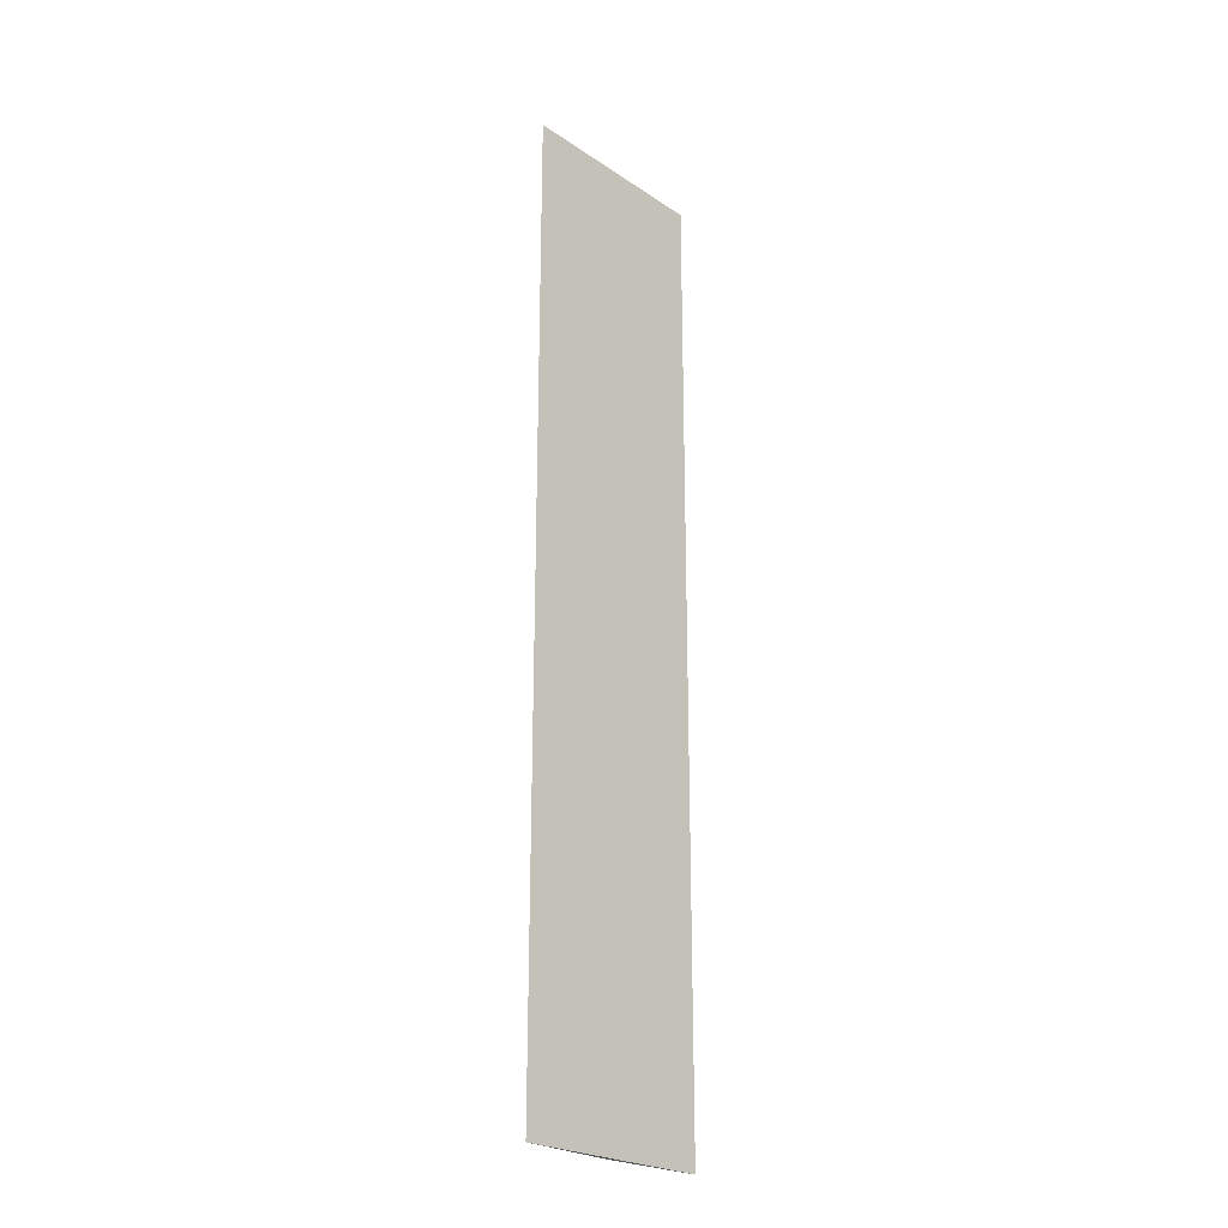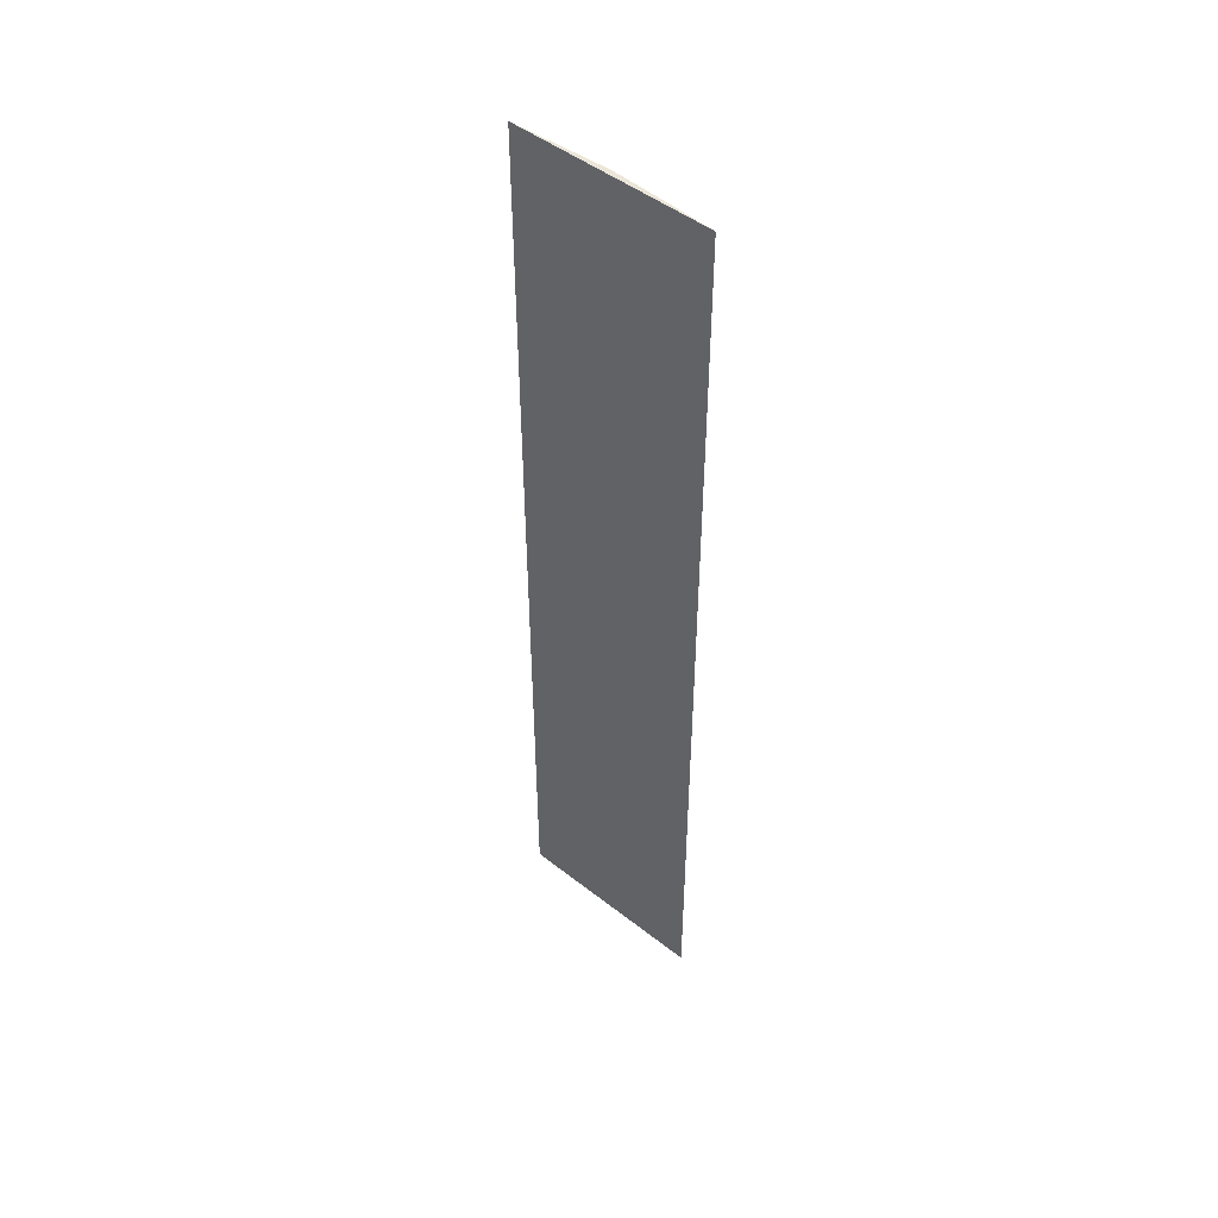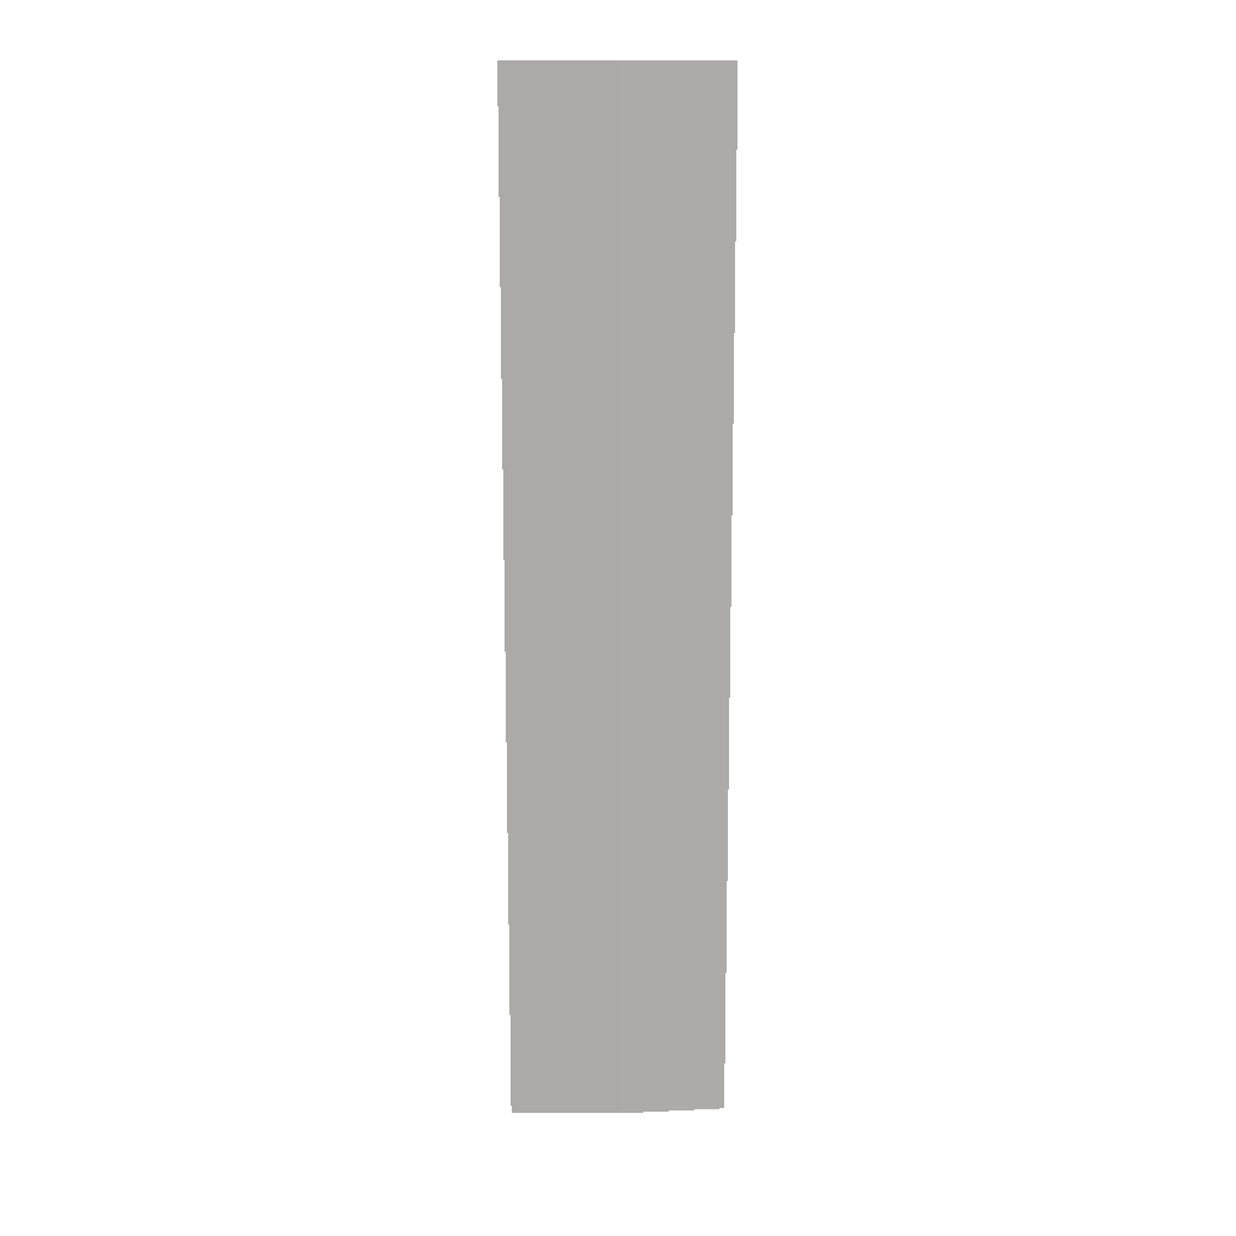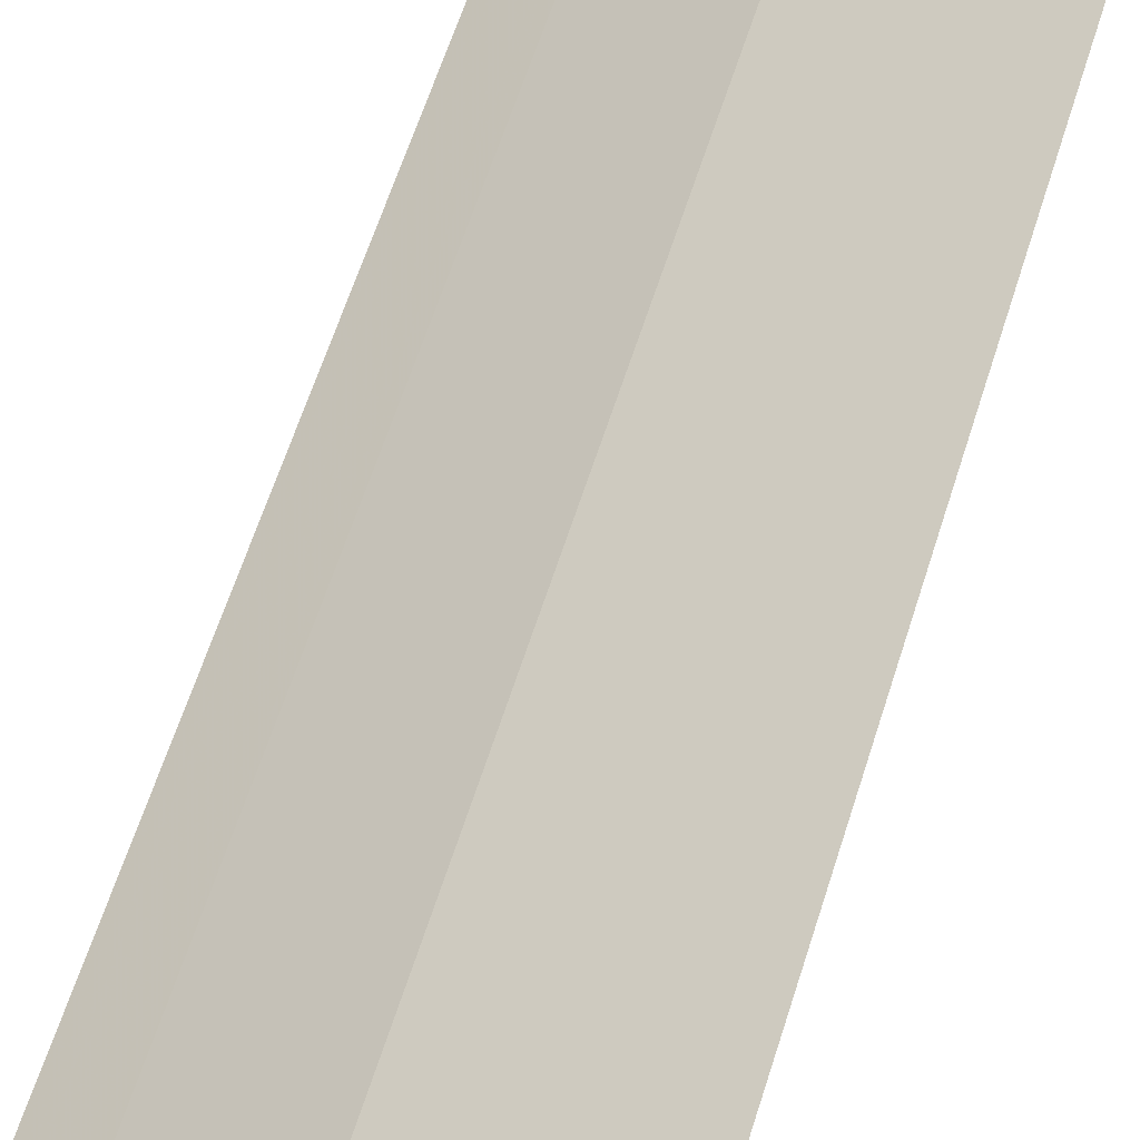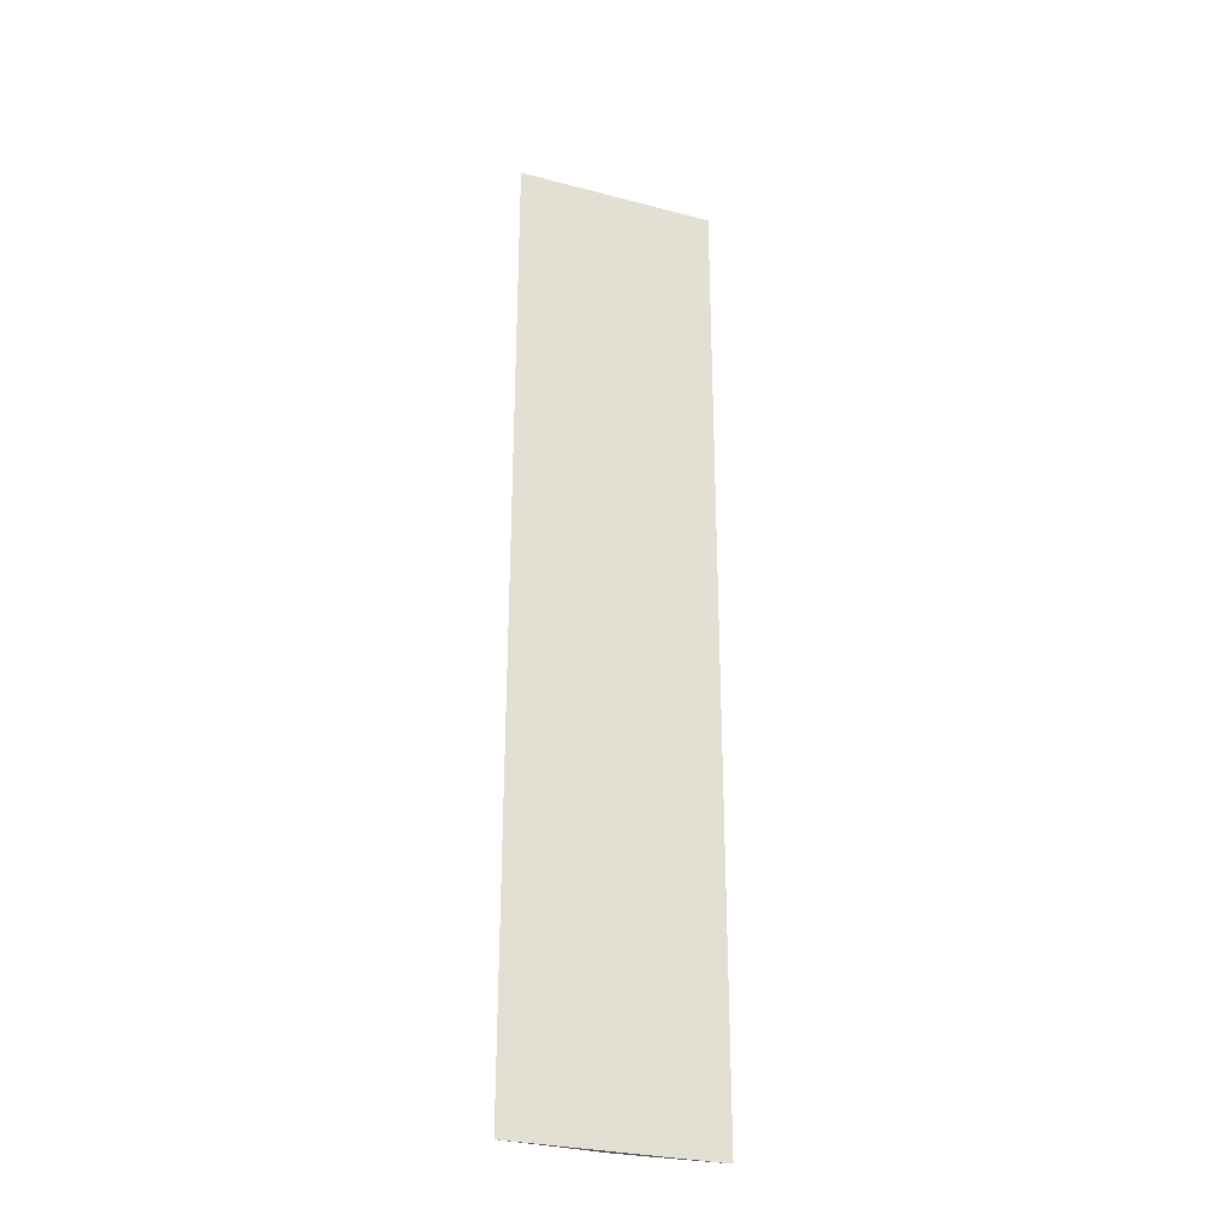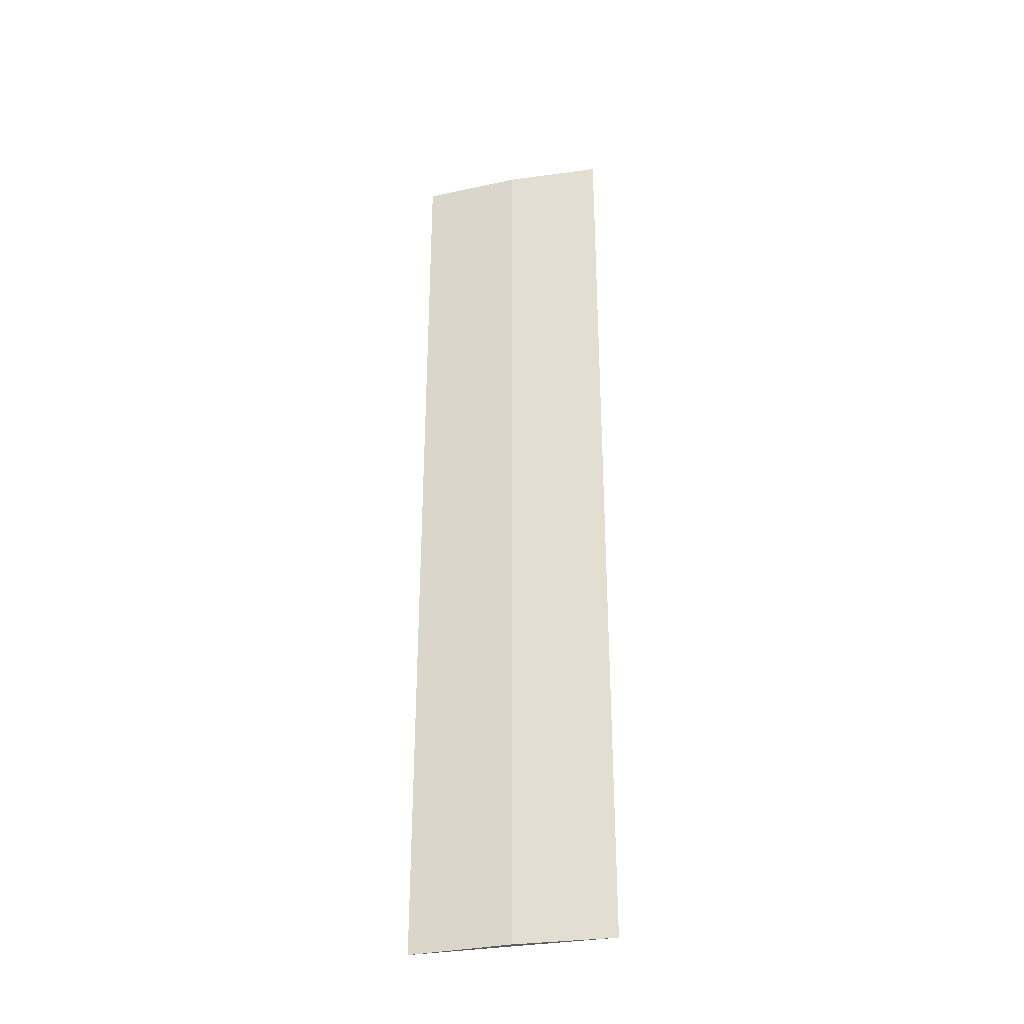
<metadata>
{"format":"obj","ext":"obj","renderer":"f3d","projection":"perspective","resolution":1024,"background":"white","views":[{"elev":-24.2,"azim":-78.4,"up":"+Z"},{"elev":48.5,"azim":10.2,"up":"+Z"},{"elev":14.0,"azim":146.4,"up":"+Z"},{"elev":43.4,"azim":-166.2,"up":"+Y"},{"elev":-28.9,"azim":-52.2,"up":"+Z"},{"elev":-33.0,"azim":162.9,"up":"+Z"}]}
</metadata>
<code>
v 0.05581 0.08278 0.08027
v 0.0544 0.08375 0.08027
v 0.04653 0.08833 0.08027
v 0.04653 0.08833 0.02878
v 0.05581 0.08278 0.02878
v 0.05127 0.08583 0.02878
v 0.05127 0.08583 0.08027
v 0.0544 0.08375 0.02878
f 1 2 3
f 5 2 1
f 5 1 3
f 5 3 4
f 7 3 2
f 7 6 4
f 7 4 3
f 8 2 5
f 8 5 4
f 8 4 6
f 8 7 2
f 8 6 7

</code>
